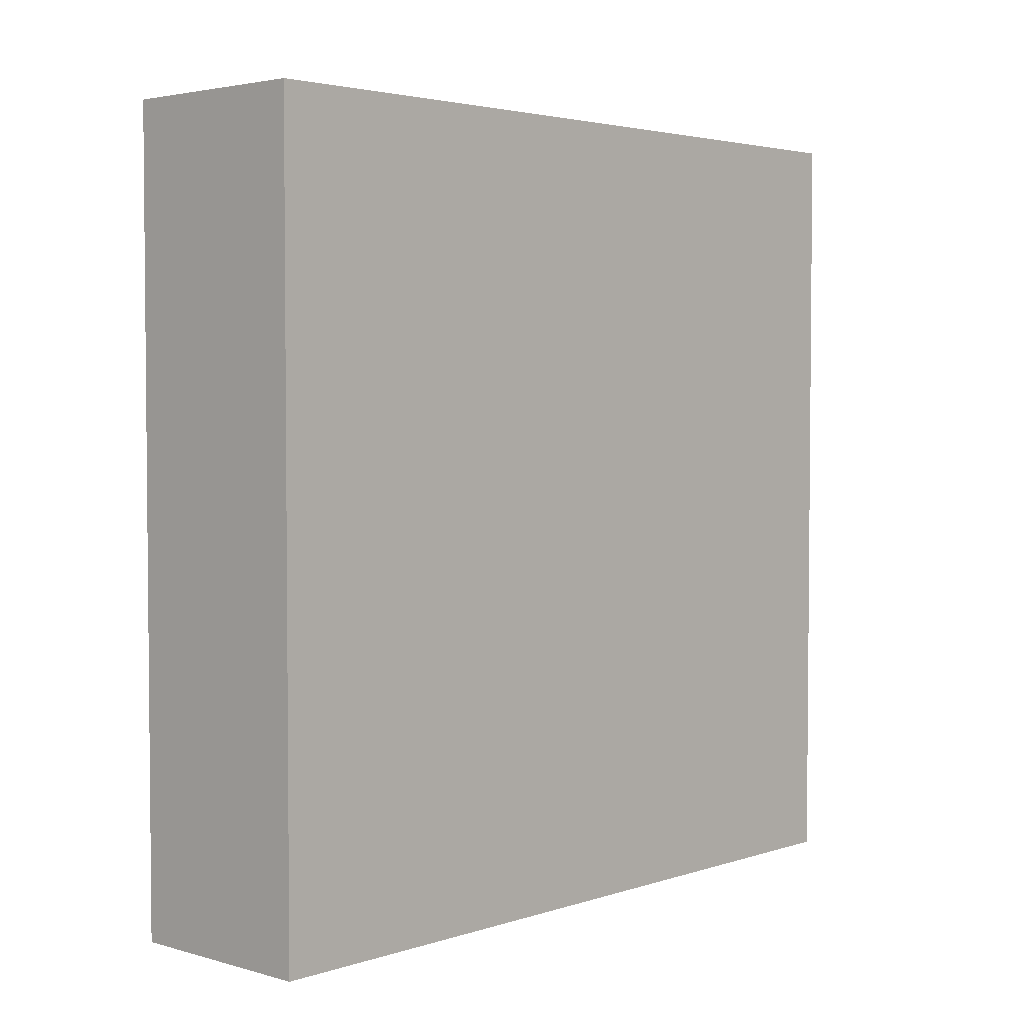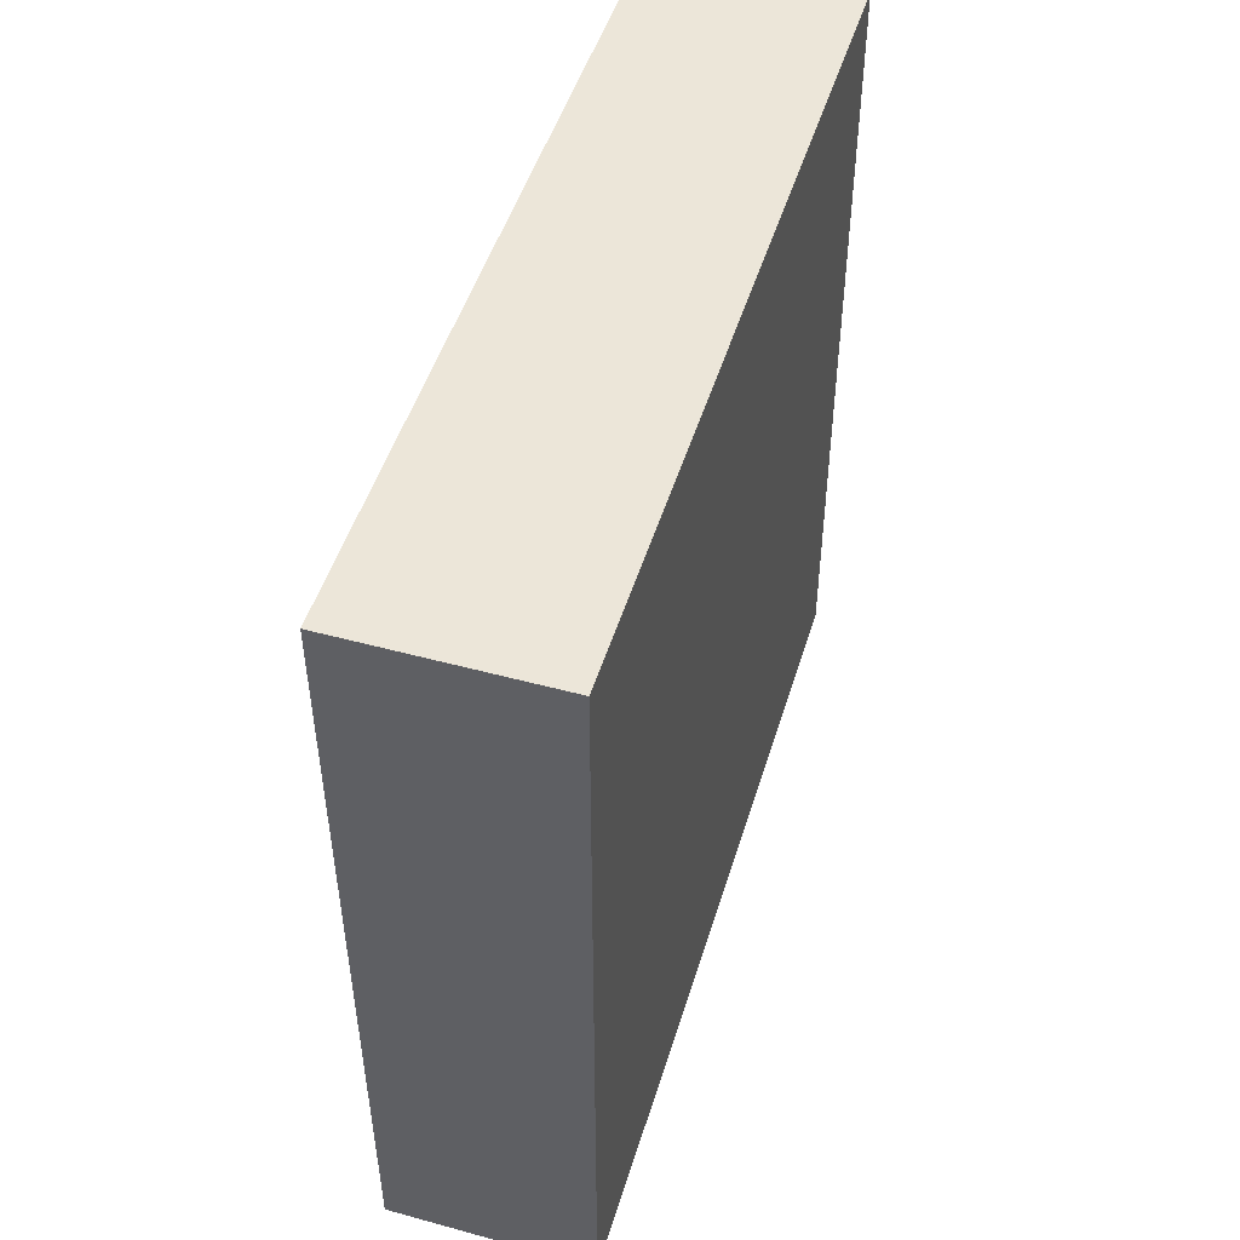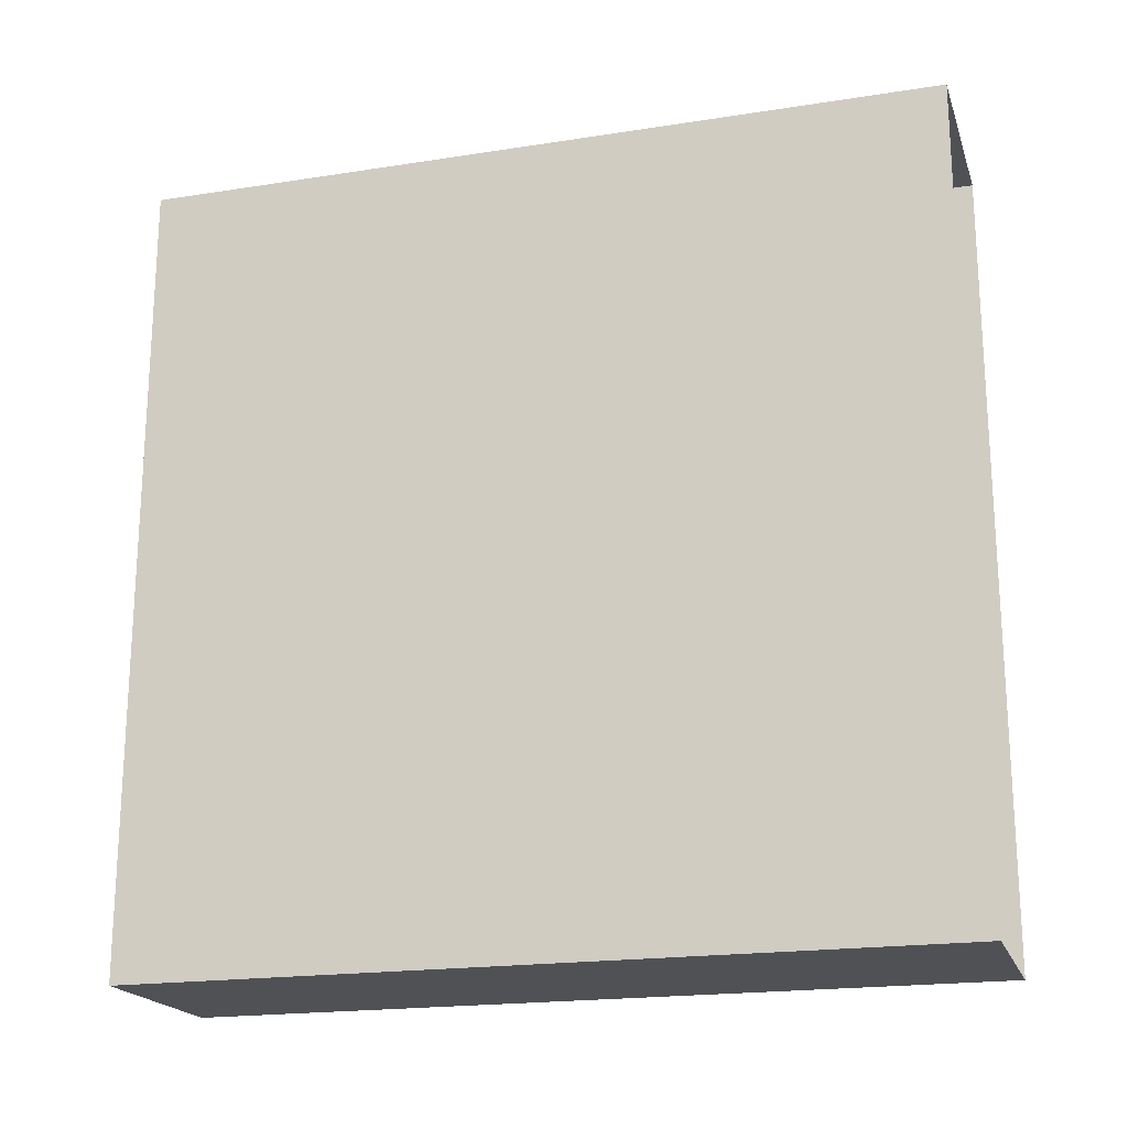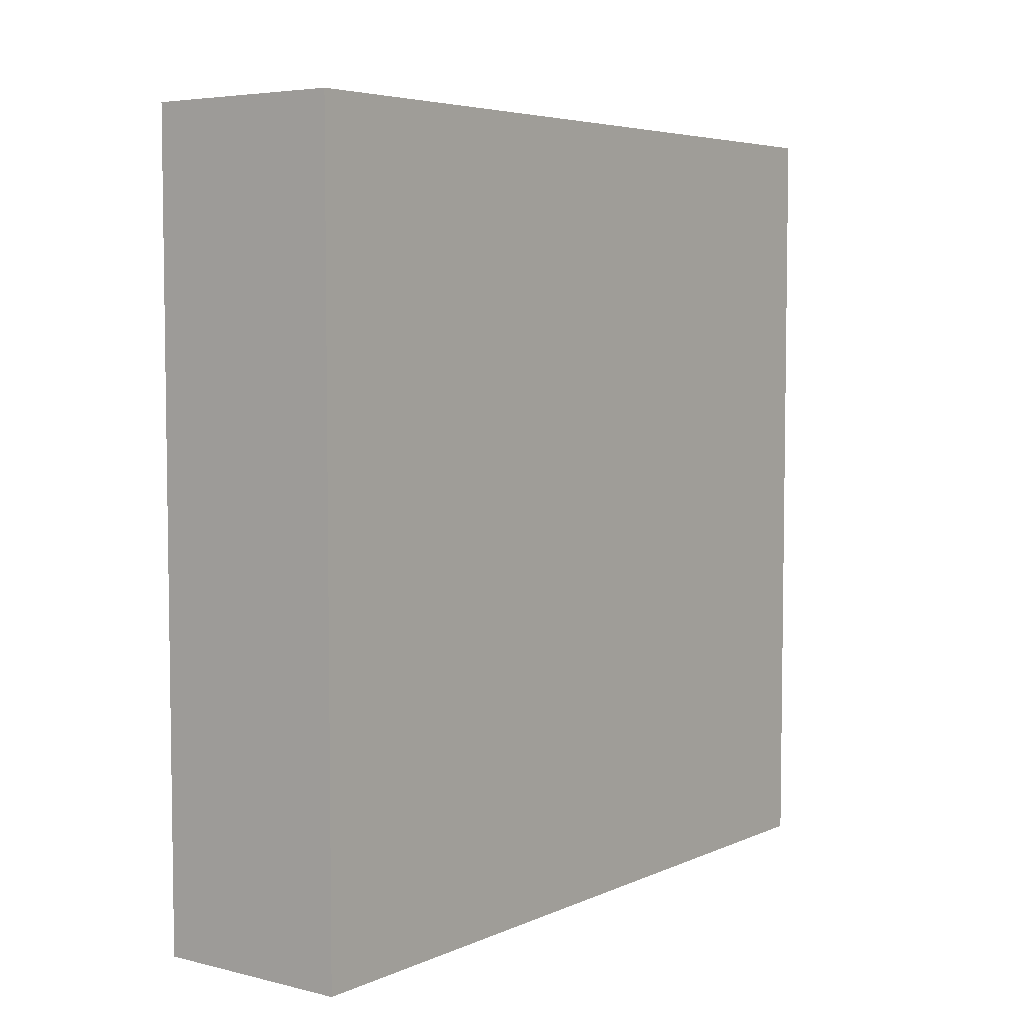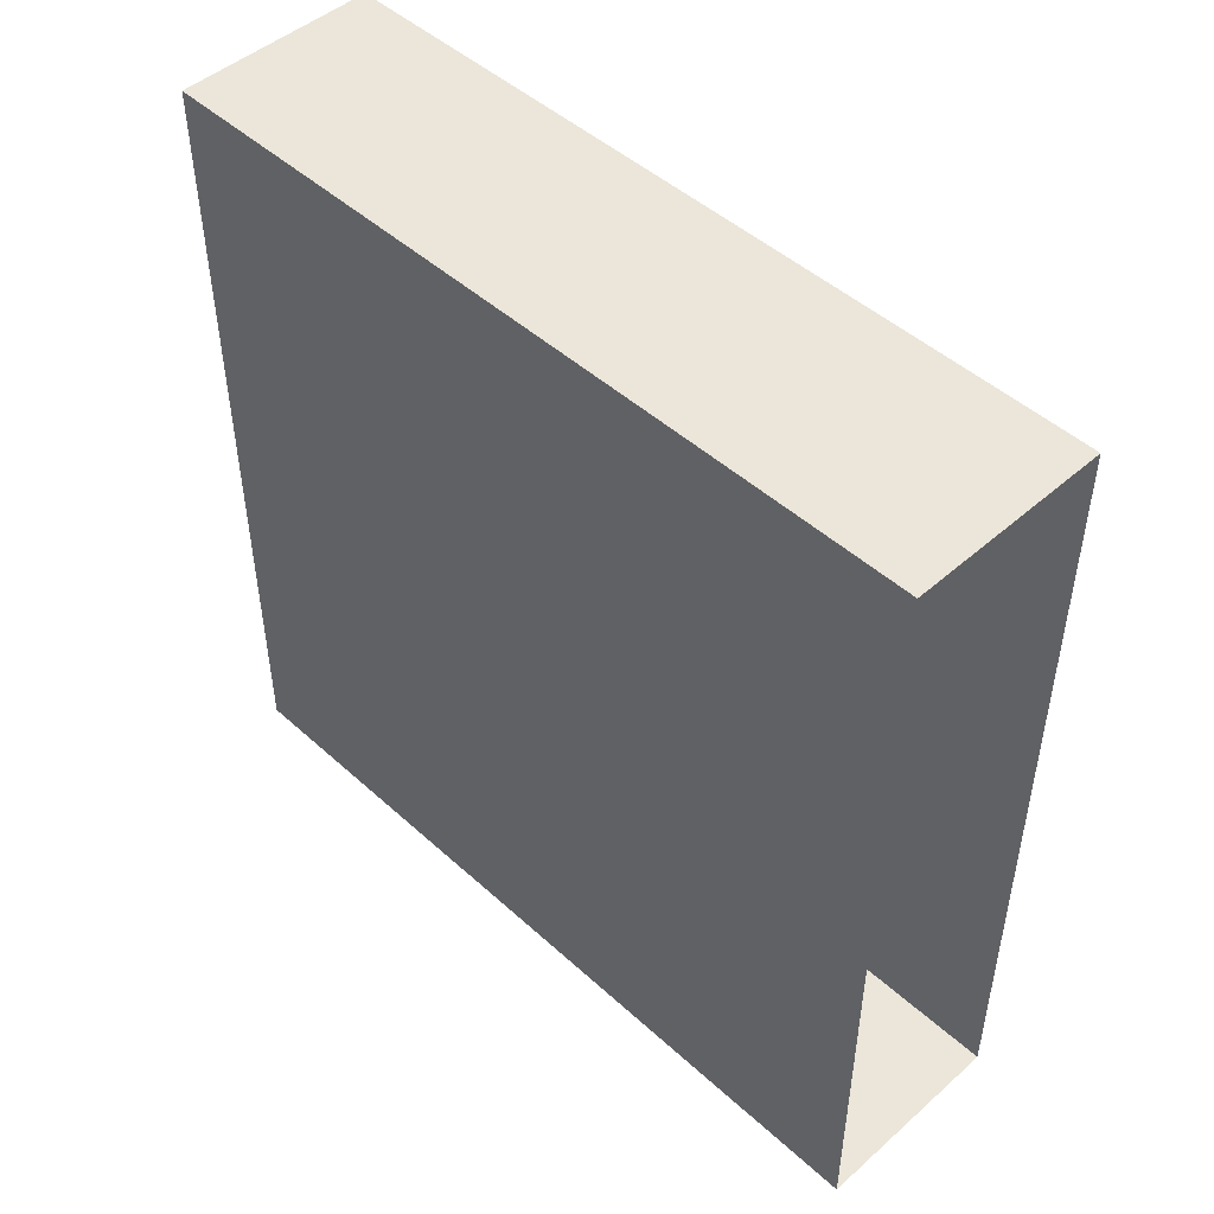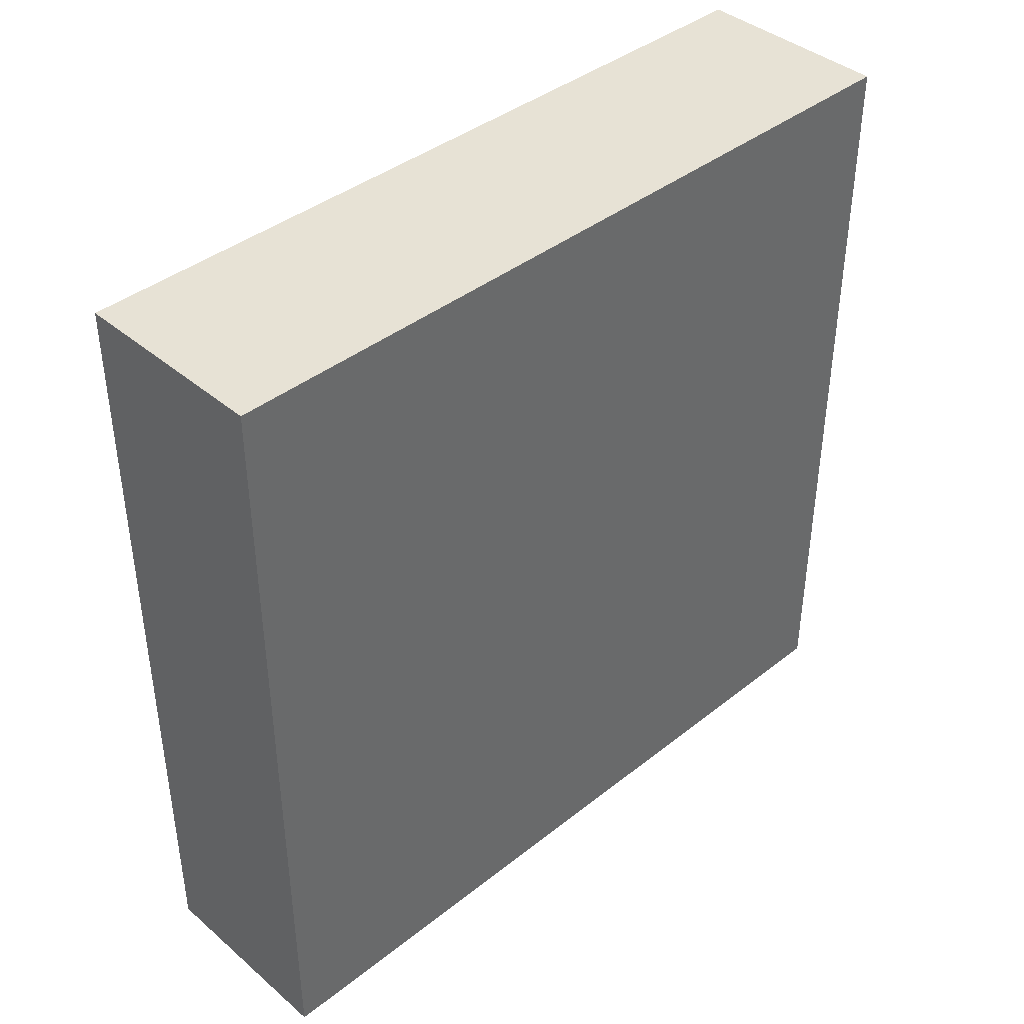
<metadata>
{"format":"obj","ext":"obj","renderer":"f3d","projection":"perspective","resolution":1024,"background":"white","views":[{"elev":3.3,"azim":42.9,"up":"+Z"},{"elev":49.1,"azim":16.8,"up":"+Z"},{"elev":-19.6,"azim":106.2,"up":"+Y"},{"elev":5.2,"azim":-143.0,"up":"+Z"},{"elev":47.8,"azim":135.4,"up":"+Y"},{"elev":40.5,"azim":46.0,"up":"+Z"}]}
</metadata>
<code>
v 0 -1 0
v 0 1 0
v 0 1 2
v 0 -1 2
v -0.5 -1 2
v -0.5 1 2
v -0.5 1 0
v -0.5 -1 0
f 1 2 3
f 1 3 4
f 4 3 6
f 4 6 5
f 5 6 7
f 5 7 8
f 1 4 5
f 1 5 8
f 2 6 3
f 2 7 6

</code>
